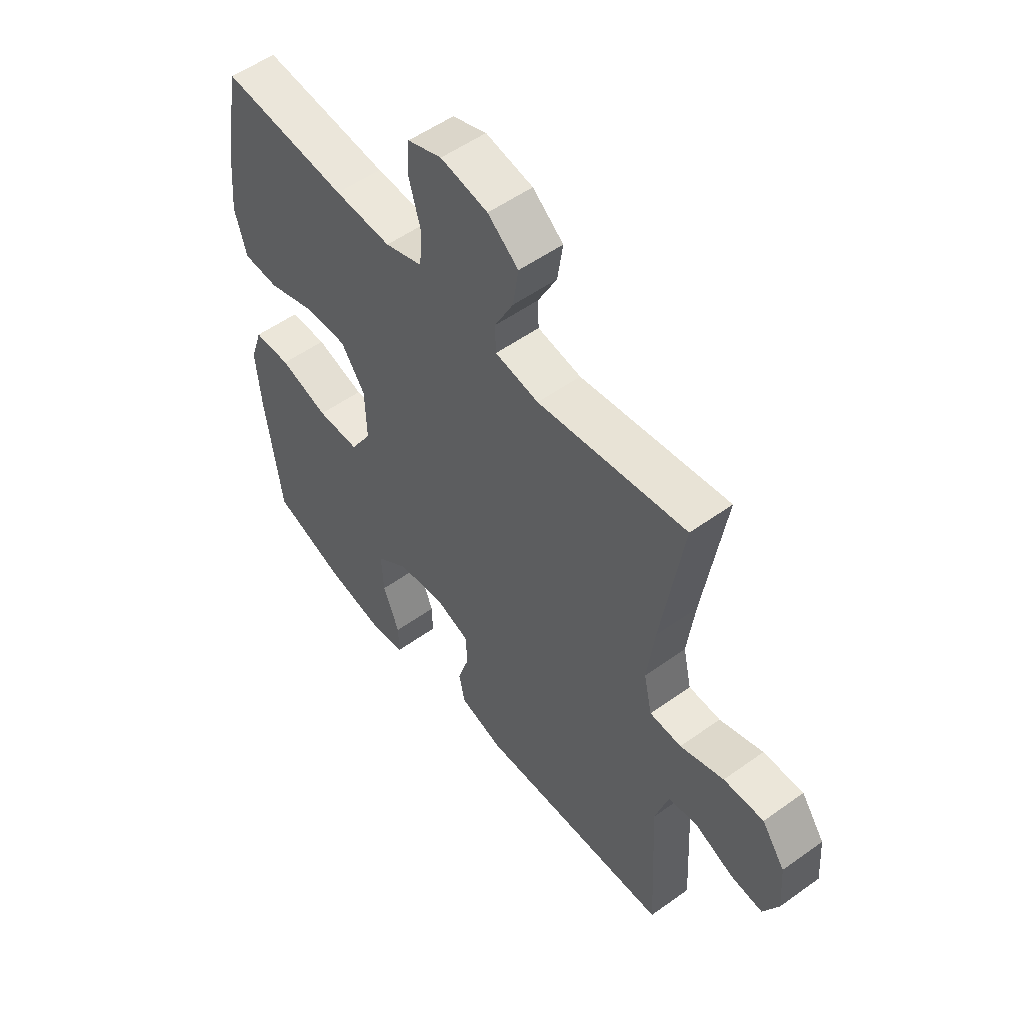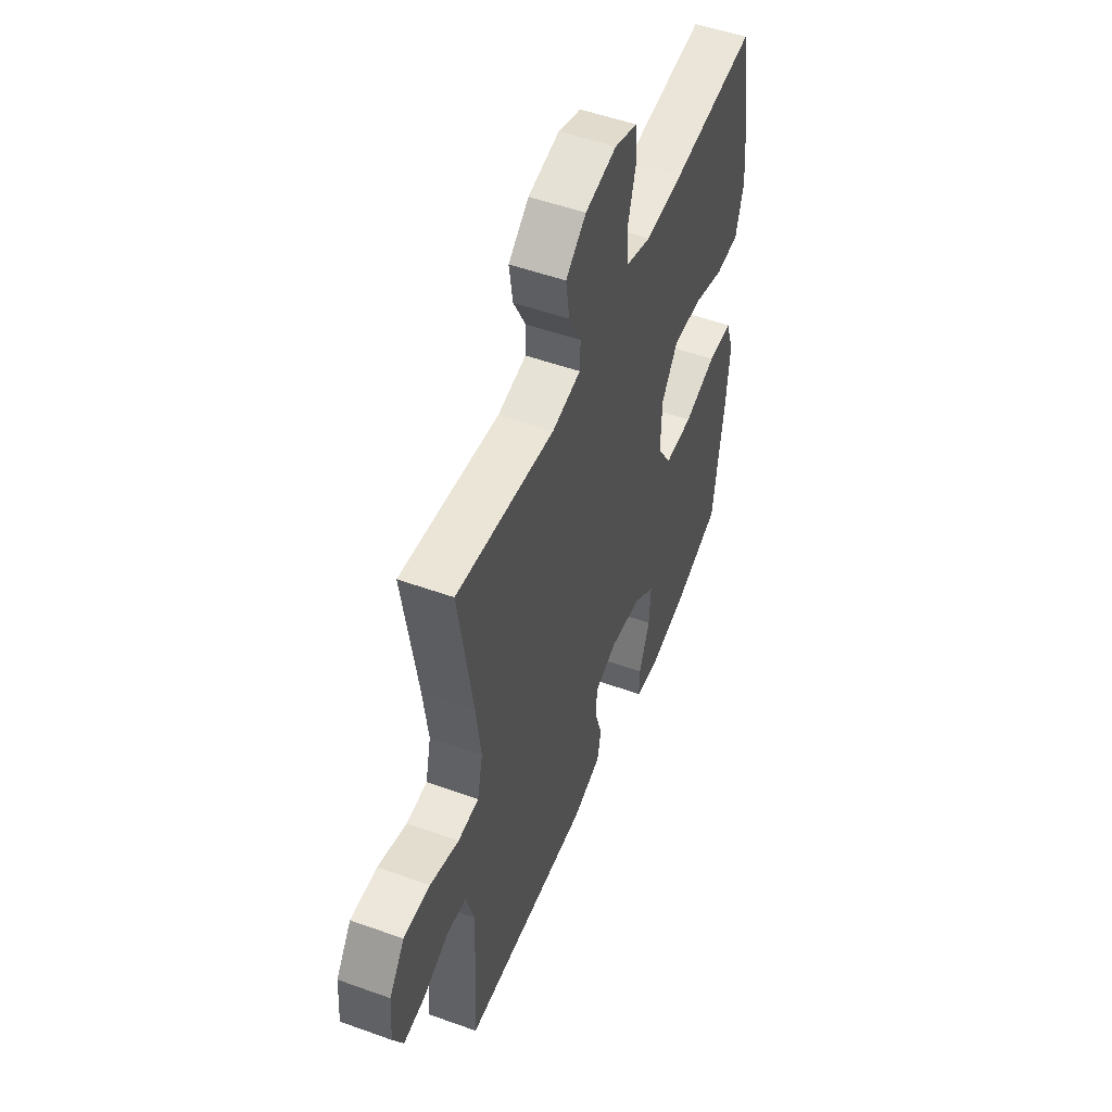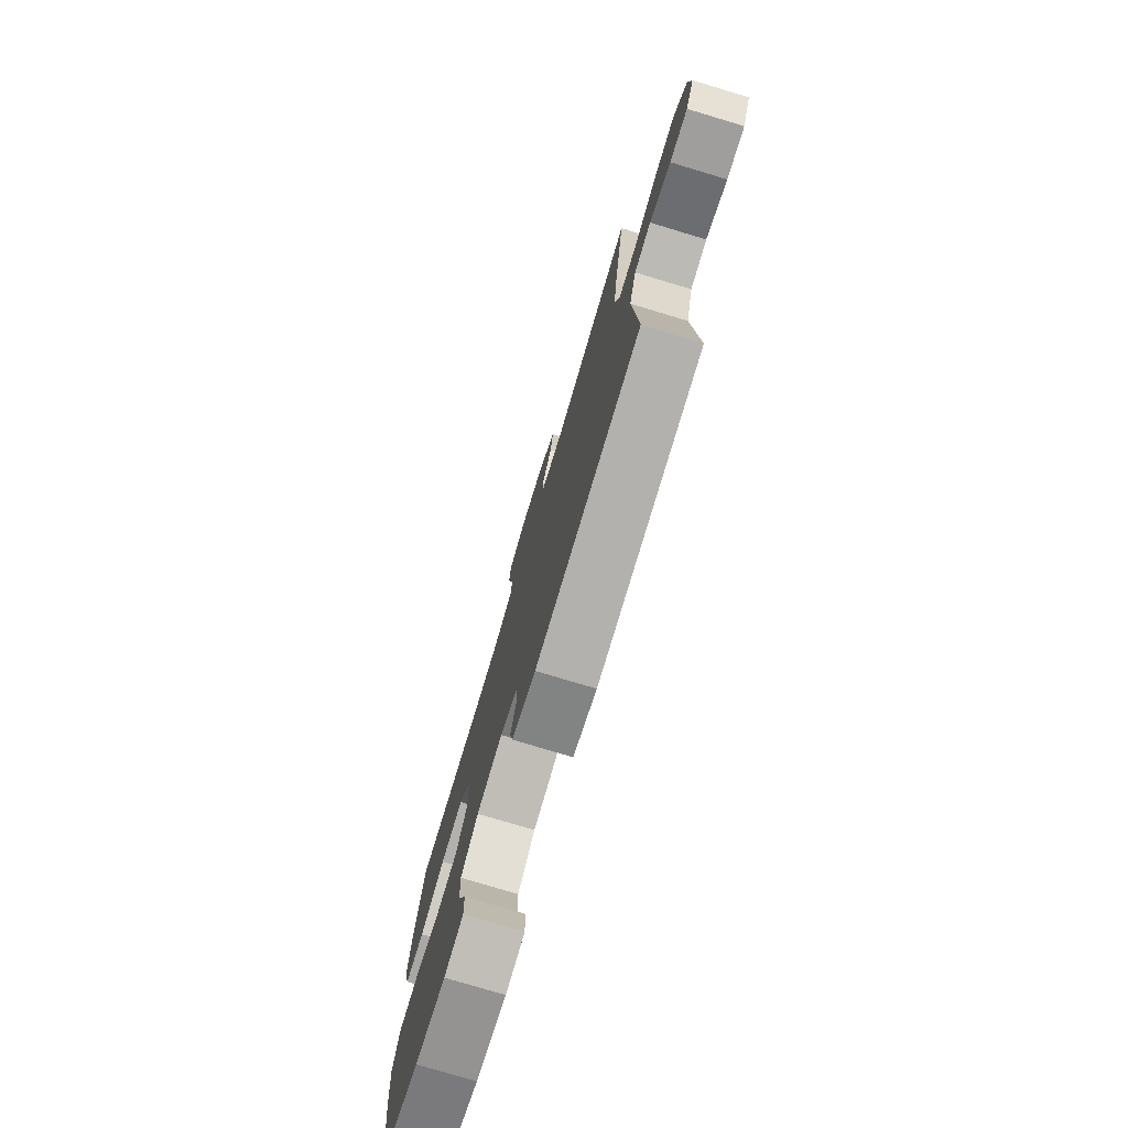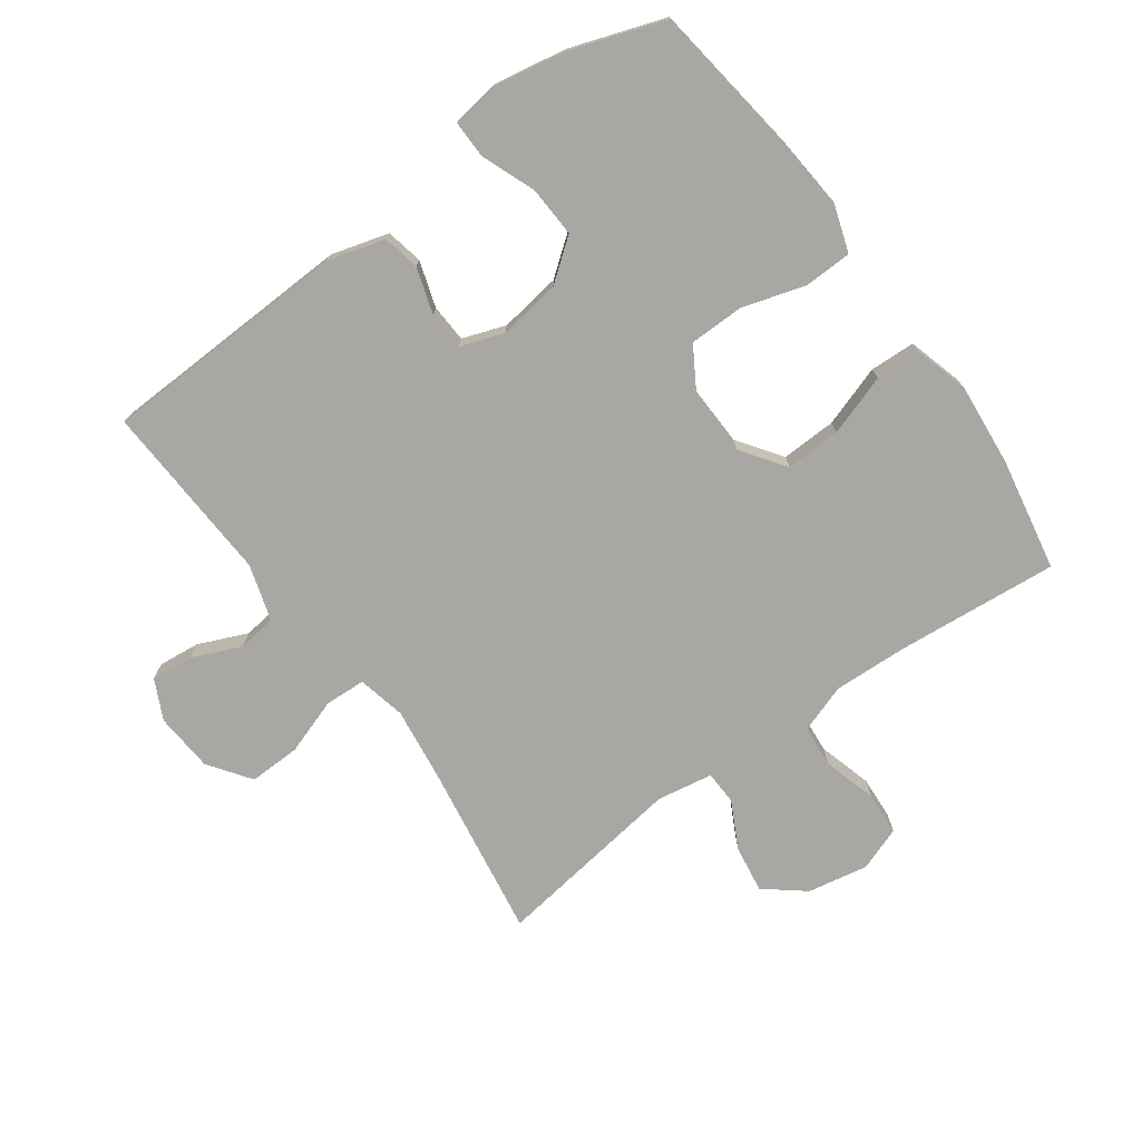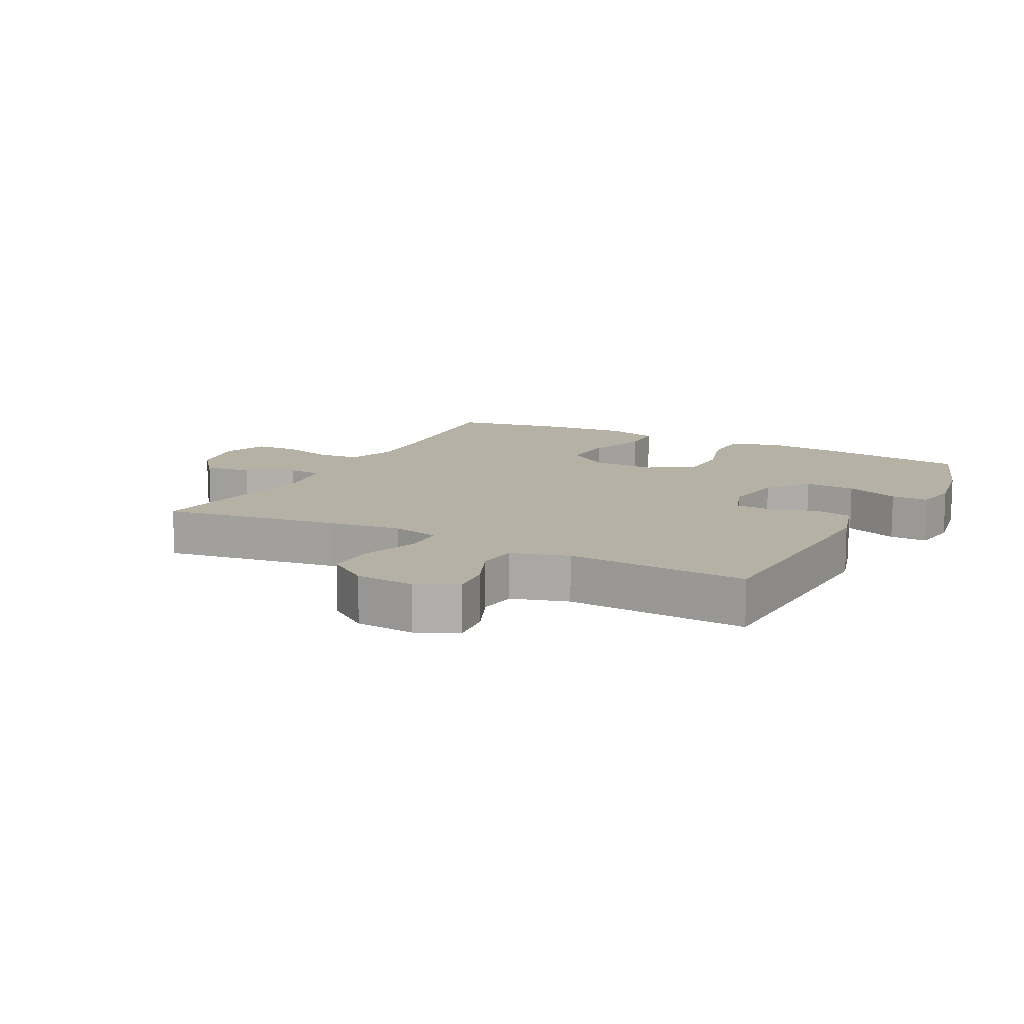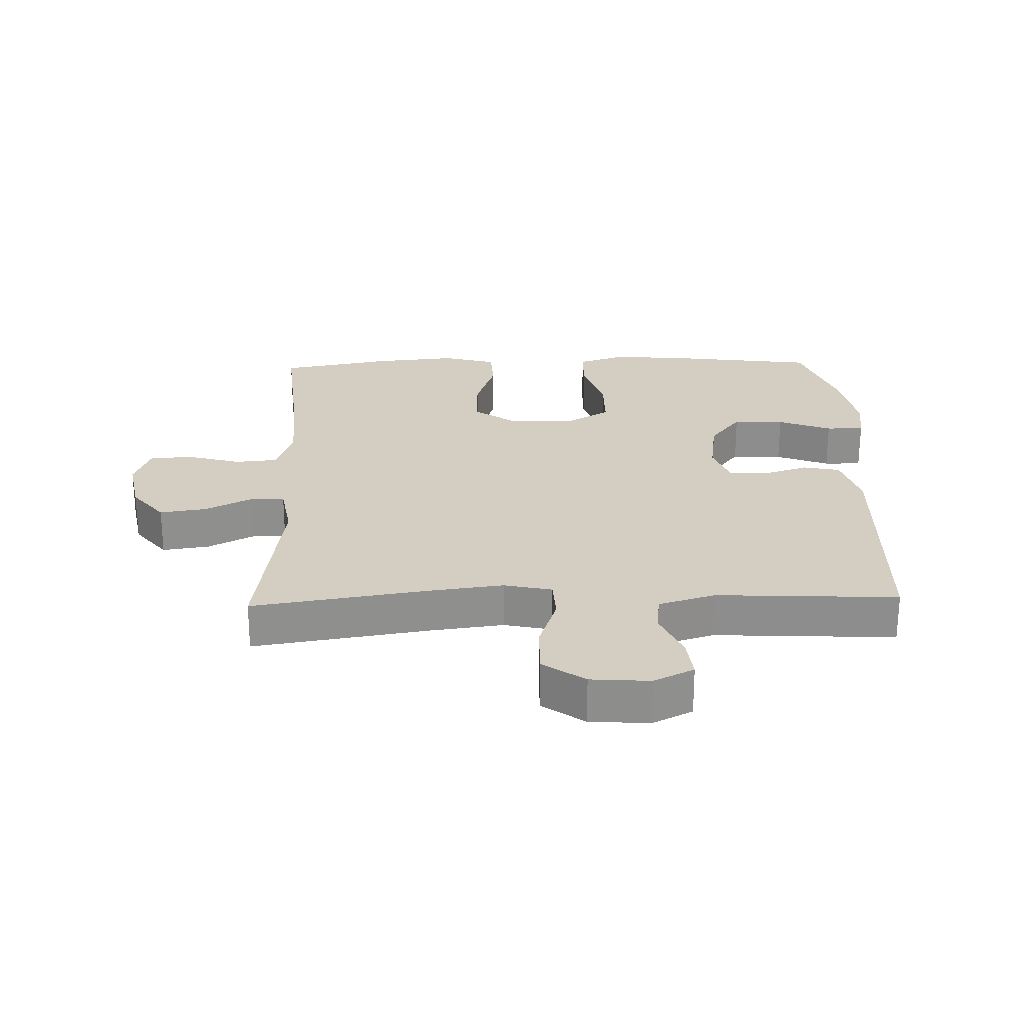
<metadata>
{"format":"obj","ext":"obj","renderer":"f3d","projection":"perspective","resolution":1024,"background":"white","views":[{"elev":53.5,"azim":52.5,"up":"+Z"},{"elev":51.8,"azim":111.3,"up":"+Z"},{"elev":-77.2,"azim":73.3,"up":"+Z"},{"elev":-74.7,"azim":-144.1,"up":"+Y"},{"elev":11.9,"azim":117.8,"up":"+Y"},{"elev":25.2,"azim":88.3,"up":"+Y"}]}
</metadata>
<code>
v -0.5 0.07 0.5
v -0.244 0.07 0.477
v -0.129 0.07 0.472
v -0.053 0.07 0.498
v -0.047 0.07 0.565
v -0.071 0.07 0.649
v -0.067 0.07 0.717
v 0.002 0.07 0.742
v 0.097 0.07 0.724
v 0.159 0.07 0.674
v 0.148 0.07 0.6
v 0.11 0.07 0.526
v 0.112 0.07 0.473
v 0.2 0.07 0.458
v 0.5 0.07 0.5
v 0.457 0.07 0.225
v 0.442 0.07 0.108
v 0.459 0.07 0.033
v 0.523 0.07 0.03
v 0.611 0.07 0.06
v 0.692 0.07 0.062
v 0.739 0.07 -0.004
v 0.746 0.07 -0.097
v 0.715 0.07 -0.16
v 0.65 0.07 -0.153
v 0.573 0.07 -0.12
v 0.512 0.07 -0.127
v 0.485 0.07 -0.216
v 0.5 0.07 -0.5
v 0.108 0.07 -0.514
v 0.019 0.07 -0.488
v 0.007 0.07 -0.43
v 0.03 0.07 -0.358
v 0.027 0.07 -0.298
v -0.041 0.07 -0.274
v -0.138 0.07 -0.288
v -0.203 0.07 -0.338
v -0.199 0.07 -0.418
v -0.166 0.07 -0.502
v -0.165 0.07 -0.561
v -0.237 0.07 -0.572
v -0.352 0.07 -0.551
v -0.5 0.07 -0.5
v -0.532 0.07 -0.265
v -0.542 0.07 -0.148
v -0.517 0.07 -0.073
v -0.442 0.07 -0.071
v -0.343 0.07 -0.101
v -0.257 0.07 -0.1
v -0.214 0.07 -0.029
v -0.217 0.07 0.071
v -0.266 0.07 0.14
v -0.353 0.07 0.137
v -0.449 0.07 0.105
v -0.521 0.07 0.108
v -0.545 0.07 0.192
v -0.533 0.07 0.322
v -0.5 0 0.5
v -0.244 0 0.477
v -0.129 0 0.472
v -0.053 0 0.498
v -0.047 0 0.565
v -0.071 0 0.649
v -0.067 0 0.717
v 0.002 0 0.742
v 0.097 0 0.724
v 0.159 0 0.674
v 0.148 0 0.6
v 0.11 0 0.526
v 0.112 0 0.473
v 0.2 0 0.458
v 0.5 0 0.5
v 0.457 0 0.225
v 0.442 0 0.108
v 0.459 0 0.033
v 0.523 0 0.03
v 0.611 0 0.06
v 0.692 0 0.062
v 0.739 0 -0.004
v 0.746 0 -0.097
v 0.715 0 -0.16
v 0.65 0 -0.153
v 0.573 0 -0.12
v 0.512 0 -0.127
v 0.485 0 -0.216
v 0.5 0 -0.5
v 0.108 0 -0.514
v 0.019 0 -0.488
v 0.007 0 -0.43
v 0.03 0 -0.358
v 0.027 0 -0.298
v -0.041 0 -0.274
v -0.138 0 -0.288
v -0.203 0 -0.338
v -0.199 0 -0.418
v -0.166 0 -0.502
v -0.165 0 -0.561
v -0.237 0 -0.572
v -0.352 0 -0.551
v -0.5 0 -0.5
v -0.532 0 -0.265
v -0.542 0 -0.148
v -0.517 0 -0.073
v -0.442 0 -0.071
v -0.343 0 -0.101
v -0.257 0 -0.1
v -0.214 0 -0.029
v -0.217 0 0.071
v -0.266 0 0.14
v -0.353 0 0.137
v -0.449 0 0.105
v -0.521 0 0.108
v -0.545 0 0.192
v -0.533 0 0.322
f 56 57 1 2
f 53 54 55 56
f 52 53 56 2
f 51 52 2 3
f 50 51 3 4
f 45 46 47 48
f 45 48 49
f 44 45 49
f 43 44 49
f 42 43 49
f 41 42 49 50
f 38 39 40 41
f 37 38 41
f 30 31 32 33
f 28 29 30 33
f 27 28 33 34
f 23 24 25 26
f 23 26 27
f 22 23 27
f 19 20 21 22
f 18 19 22 27
f 14 15 16
f 13 14 16 17
f 9 10 11 12
f 9 12 13
f 8 9 13
f 5 6 7 8
f 4 5 8 13
f 37 41 50
f 36 37 50 4
f 35 36 4 13
f 18 27 34 35
f 13 17 18 35
f 59 58 114 113
f 113 112 111 110
f 59 113 110 109
f 60 59 109 108
f 61 60 108 107
f 105 104 103 102
f 106 105 102
f 106 102 101
f 106 101 100
f 106 100 99
f 107 106 99 98
f 98 97 96 95
f 98 95 94
f 90 89 88 87
f 90 87 86 85
f 91 90 85 84
f 83 82 81 80
f 84 83 80
f 84 80 79
f 79 78 77 76
f 84 79 76 75
f 73 72 71
f 74 73 71 70
f 69 68 67 66
f 70 69 66
f 70 66 65
f 65 64 63 62
f 70 65 62 61
f 107 98 94
f 61 107 94 93
f 70 61 93 92
f 92 91 84 75
f 92 75 74 70
f 1 58 59 2
f 2 59 60 3
f 3 60 61 4
f 4 61 62 5
f 5 62 63 6
f 6 63 64 7
f 7 64 65 8
f 8 65 66 9
f 9 66 67 10
f 10 67 68 11
f 11 68 69 12
f 12 69 70 13
f 13 70 71 14
f 14 71 72 15
f 15 72 73 16
f 16 73 74 17
f 17 74 75 18
f 18 75 76 19
f 19 76 77 20
f 20 77 78 21
f 21 78 79 22
f 22 79 80 23
f 23 80 81 24
f 24 81 82 25
f 25 82 83 26
f 26 83 84 27
f 27 84 85 28
f 28 85 86 29
f 29 86 87 30
f 30 87 88 31
f 31 88 89 32
f 32 89 90 33
f 33 90 91 34
f 34 91 92 35
f 35 92 93 36
f 36 93 94 37
f 37 94 95 38
f 38 95 96 39
f 39 96 97 40
f 40 97 98 41
f 41 98 99 42
f 42 99 100 43
f 43 100 101 44
f 44 101 102 45
f 45 102 103 46
f 46 103 104 47
f 47 104 105 48
f 48 105 106 49
f 49 106 107 50
f 50 107 108 51
f 51 108 109 52
f 52 109 110 53
f 53 110 111 54
f 54 111 112 55
f 55 112 113 56
f 56 113 114 57
f 57 114 58 1

</code>
